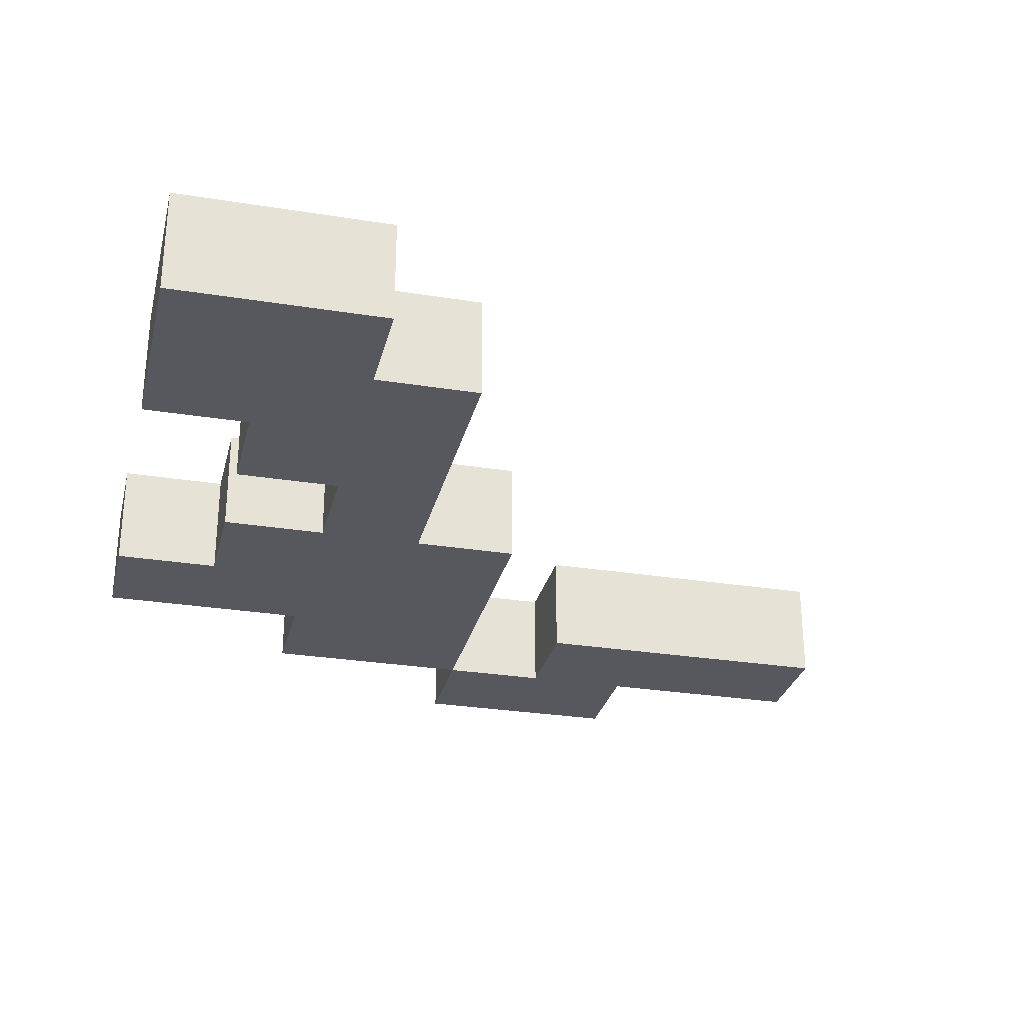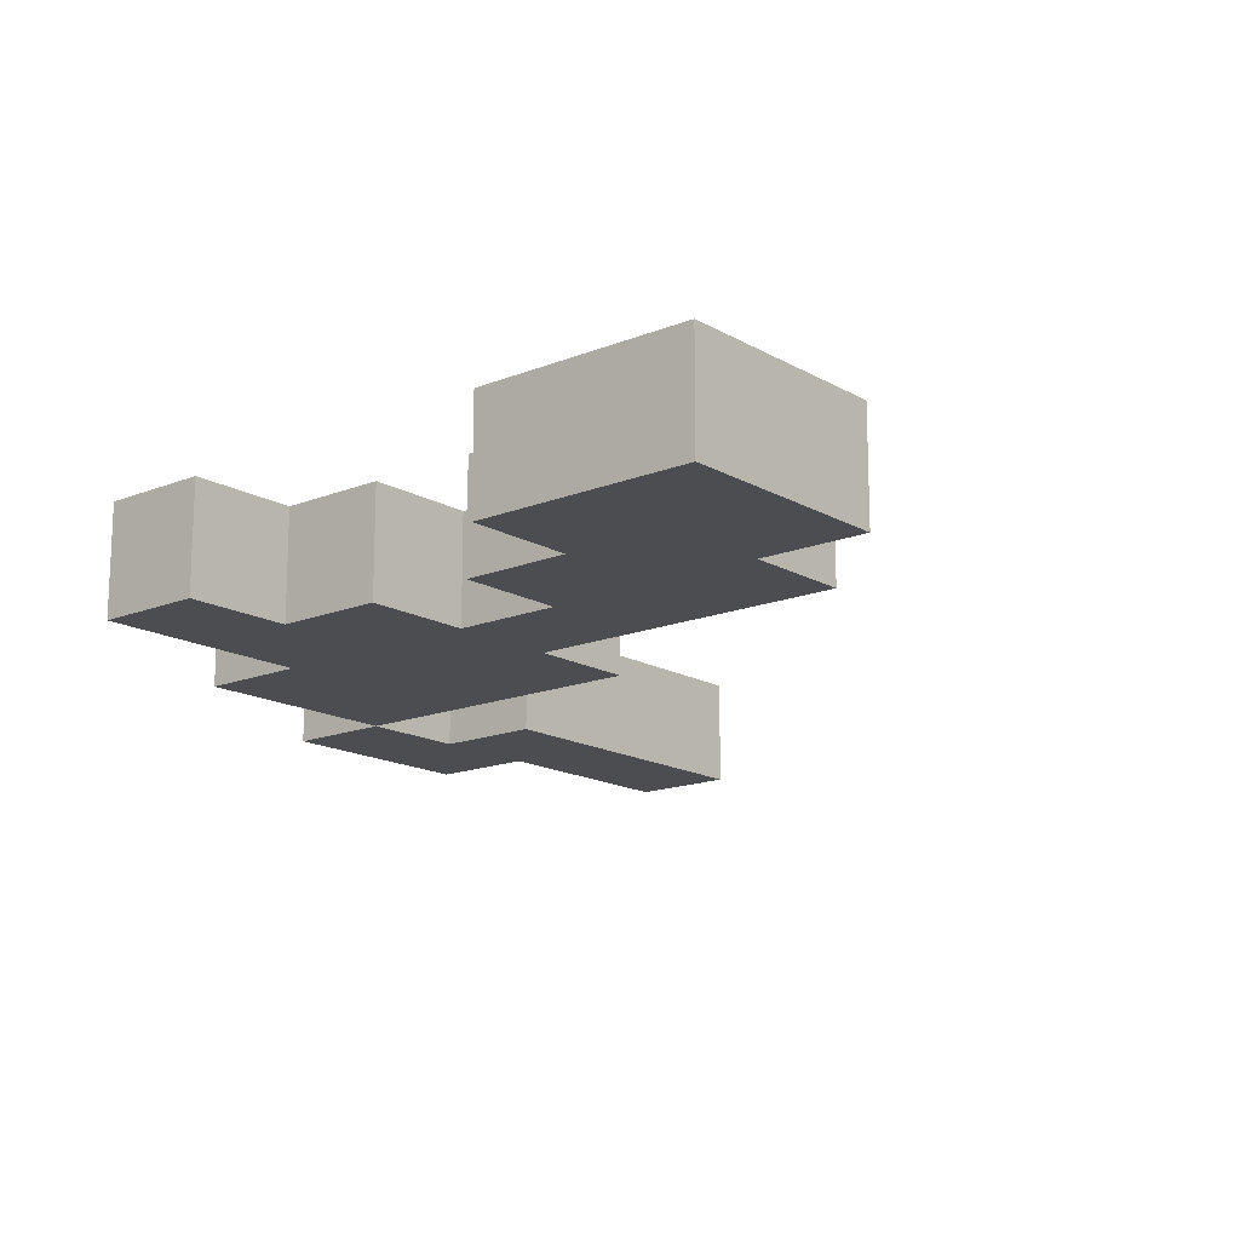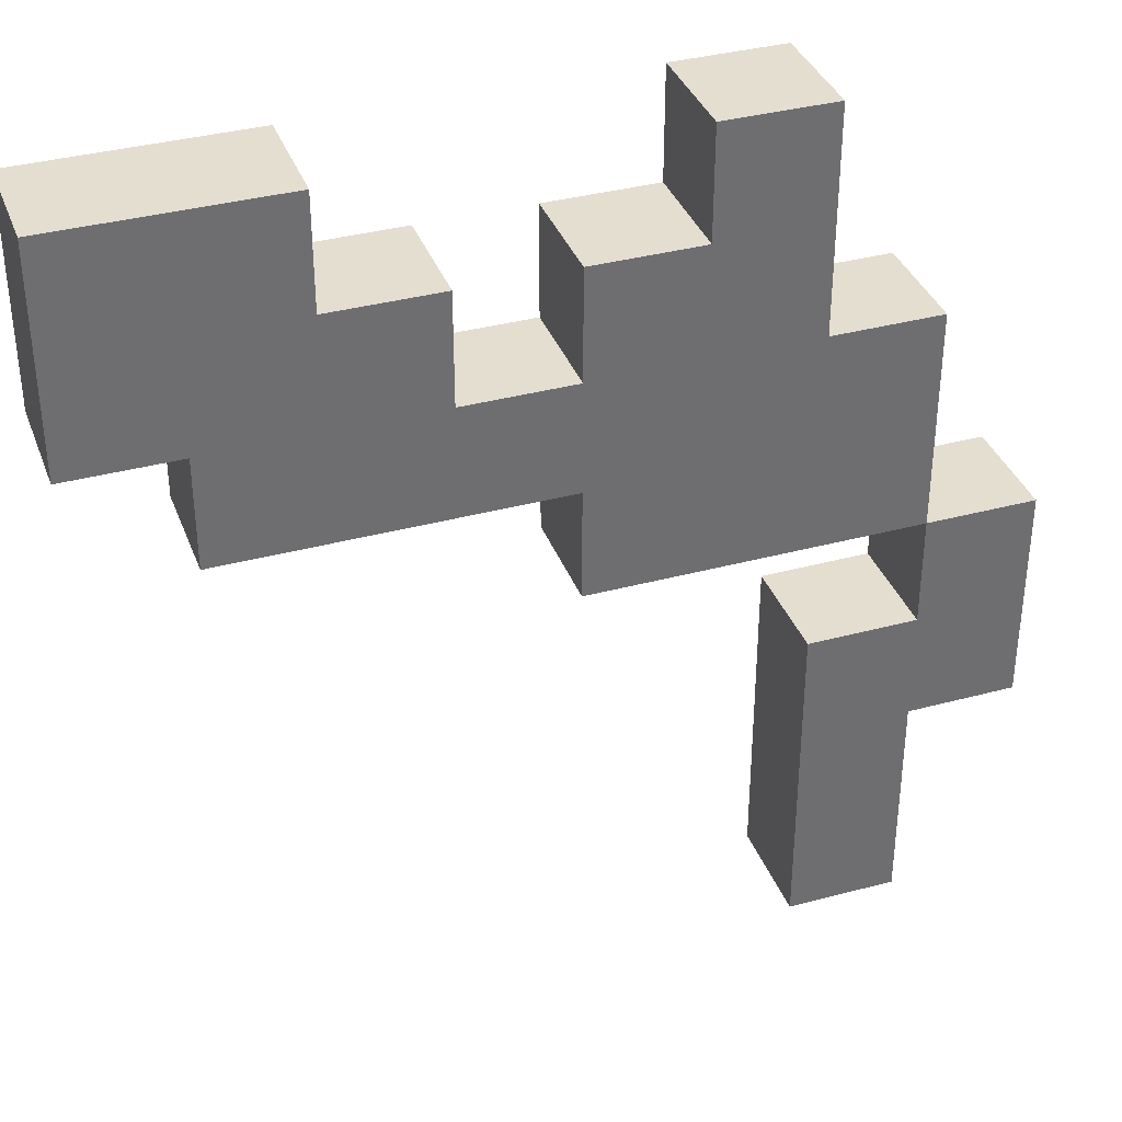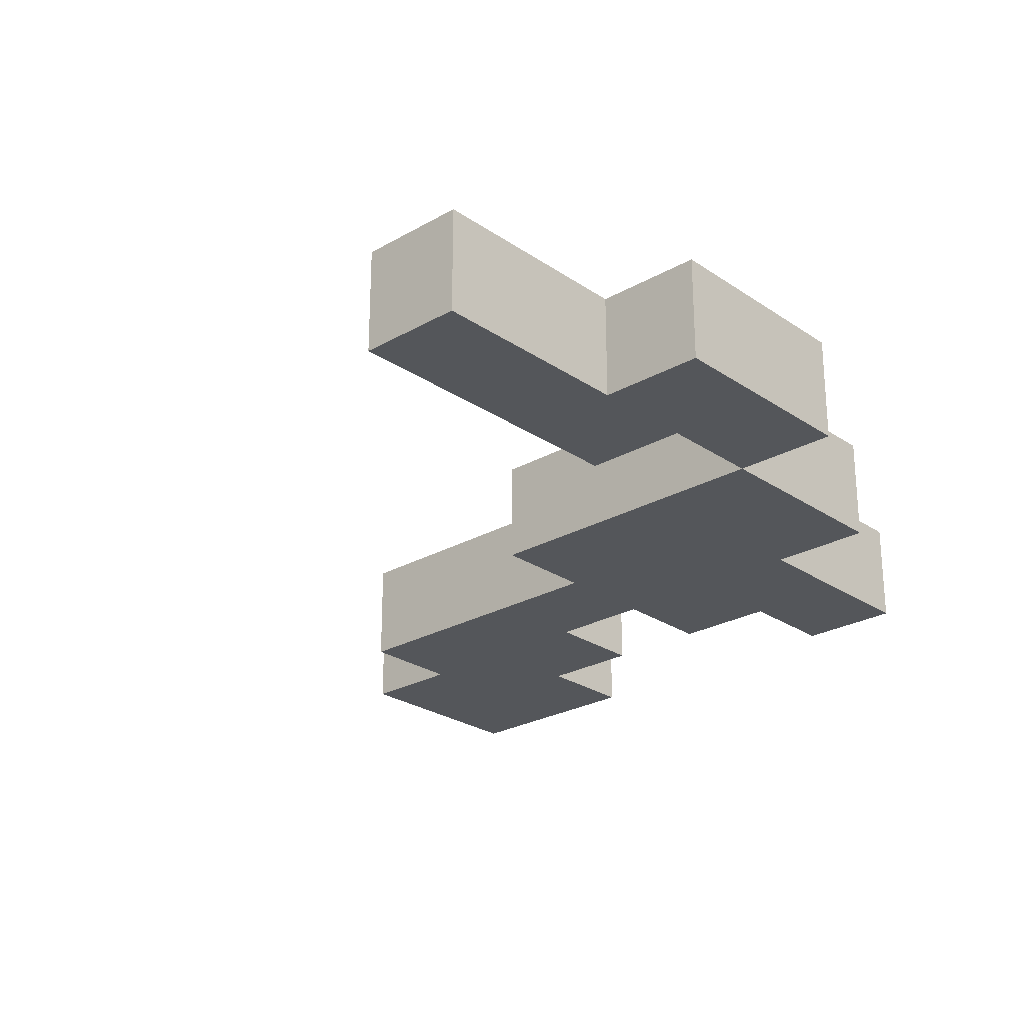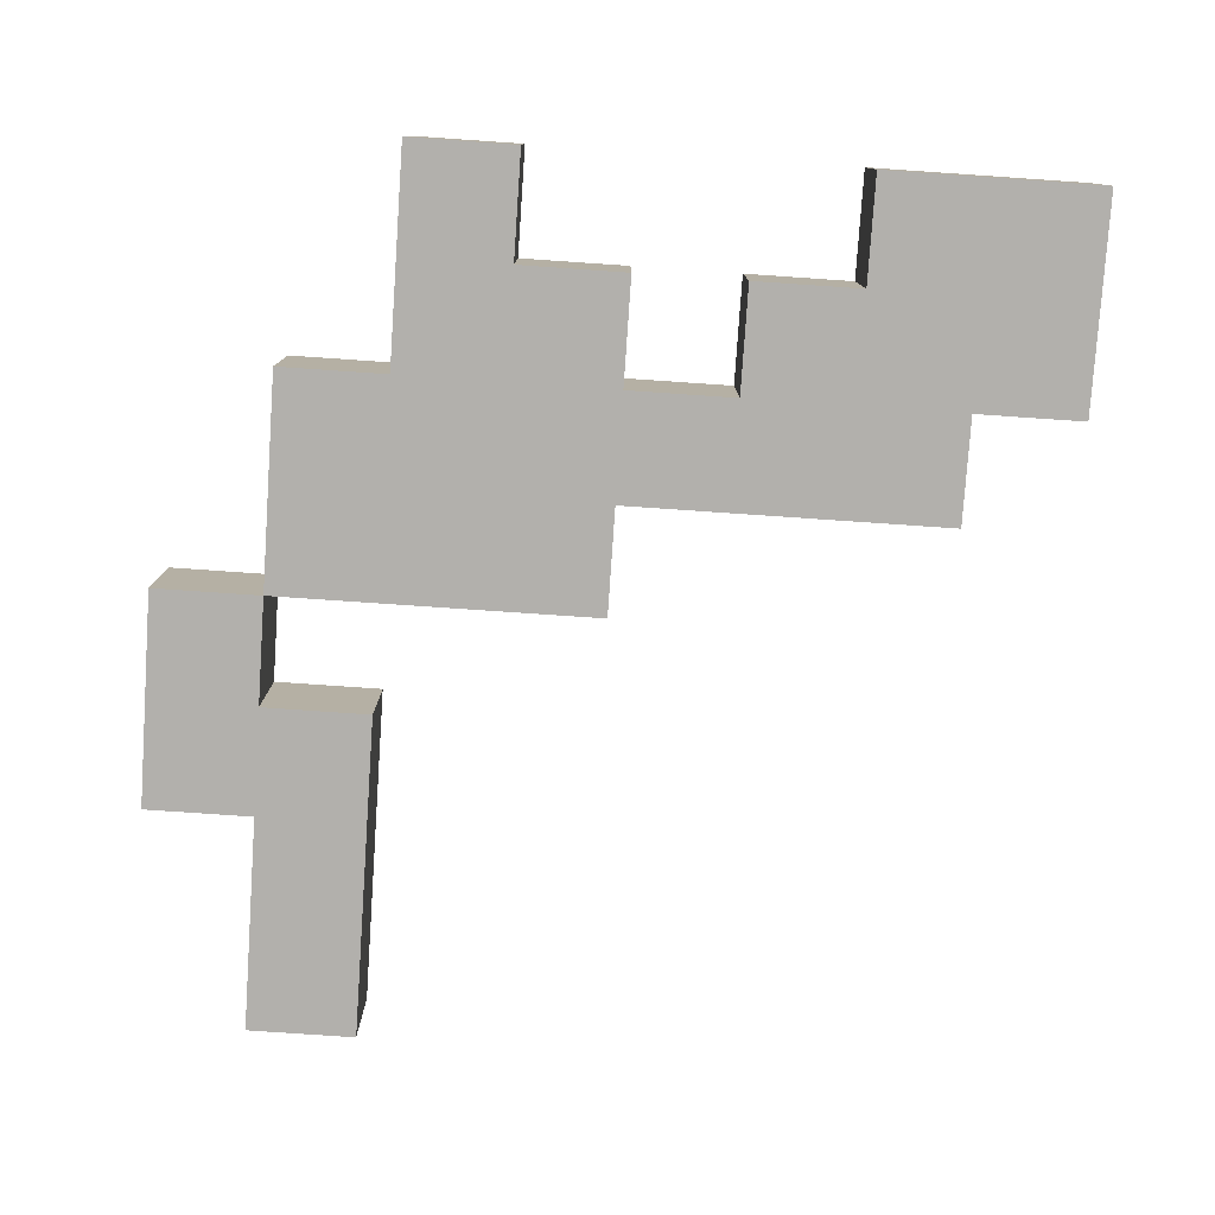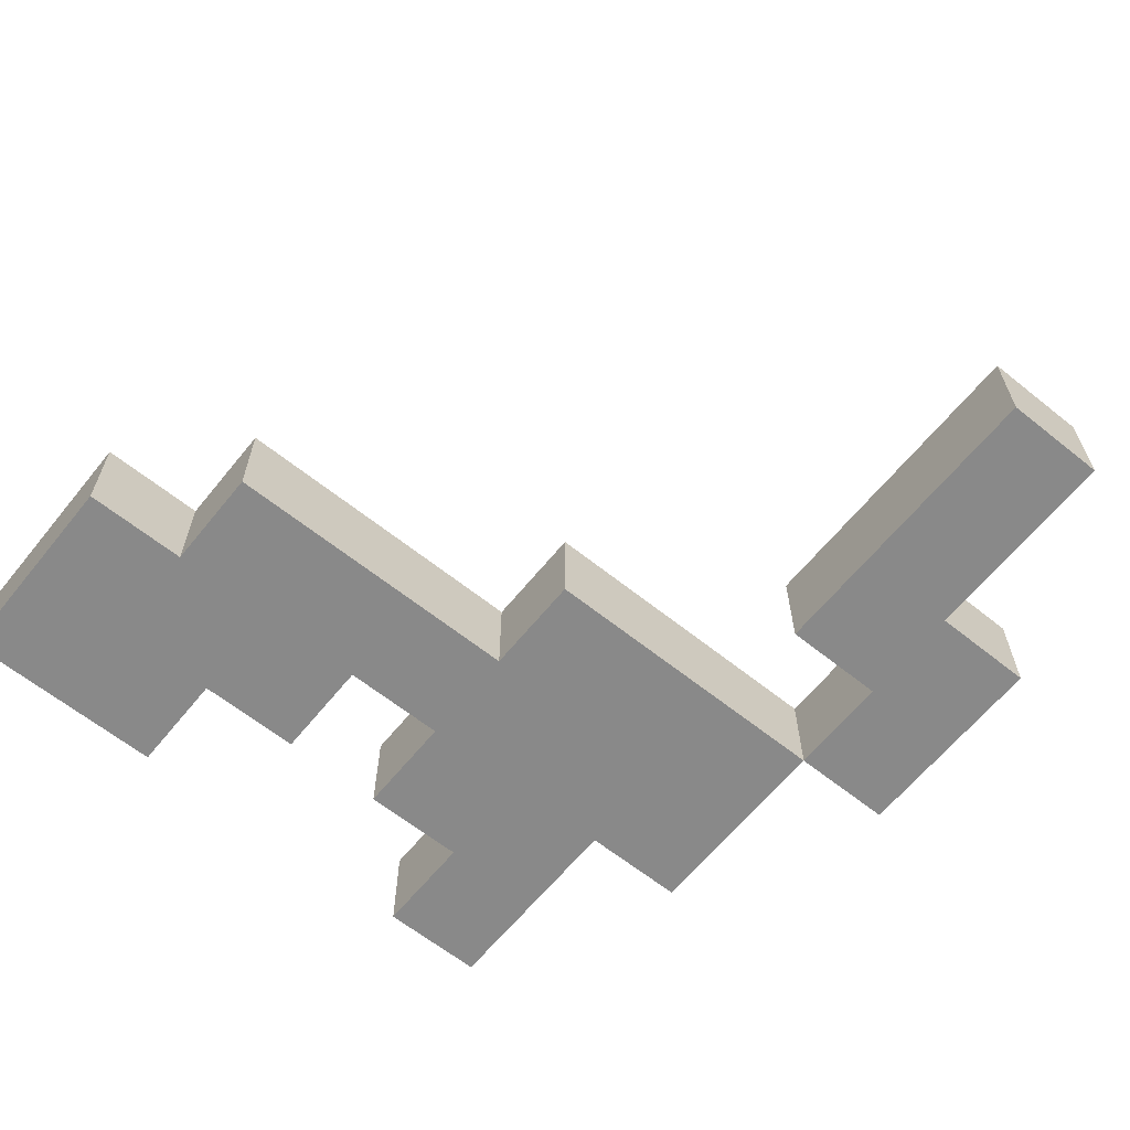
<metadata>
{"format":"obj","ext":"obj","renderer":"f3d","projection":"perspective","resolution":1024,"background":"white","views":[{"elev":-28.9,"azim":76.6,"up":"+Y"},{"elev":-15.6,"azim":40.0,"up":"+Y"},{"elev":36.5,"azim":160.7,"up":"+Z"},{"elev":-25.3,"azim":-137.4,"up":"+Y"},{"elev":-78.8,"azim":-3.9,"up":"+Y"},{"elev":-63.2,"azim":141.0,"up":"+Y"}]}
</metadata>
<code>
o
v -0.8 0 0.8
v -0.8 0 0.6
v -0.8 0.1 0.8
v -0.8 0.1 0.6
v -0.7 0 1
v -0.7 0 0.8
v -0.7 0 0.6
v -0.7 0 0.4
v -0.7 0.1 1
v -0.7 0.1 0.8
v -0.7 0.1 0.6
v -0.7 0.1 0.4
v -0.6 0 1.2
v -0.6 0 1
v -0.6 0.1 1.2
v -0.6 0.1 1
v -0.3 0 1.1
v -0.3 0 1
v -0.3 0.1 1.1
v -0.3 0.1 1
v -0.2 0 1.2
v -0.2 0 1.1
v -0.2 0.1 1.2
v -0.2 0.1 1.1
v -0.7 0 0.8
v -0.7 0 0.7
v -0.7 0.1 0.8
v -0.7 0.1 0.7
v -0.6 0 0.7
v -0.6 0 0.4
v -0.6 0.1 0.7
v -0.6 0.1 0.4
v -0.5 0 1.2
v -0.5 0 1.1
v -0.5 0.1 1.2
v -0.5 0.1 1.1
v -0.4 0 1.1
v -0.4 0 1
v -0.4 0 0.9
v -0.4 0 0.8
v -0.4 0.1 1.1
v -0.4 0.1 1
v -0.4 0.1 0.9
v -0.4 0.1 0.8
v -0.1 0 1
v -0.1 0 0.9
v -0.1 0.1 1
v -0.1 0.1 0.9
v 0 0 1.2
v 0 0 1
v 0 0.1 1.2
v 0 0.1 1
v -0.6 0 1.2
v -0.6 0.1 1.2
v -0.5 0 1.2
v -0.5 0.1 1.2
v -0.2 0 1.2
v -0.2 0.1 1.2
v 0 0 1.2
v 0 0.1 1.2
v -0.5 0 1.1
v -0.5 0.1 1.1
v -0.4 0 1.1
v -0.4 0.1 1.1
v -0.3 0 1.1
v -0.3 0.1 1.1
v -0.2 0 1.1
v -0.2 0.1 1.1
v -0.7 0 1
v -0.7 0.1 1
v -0.6 0 1
v -0.6 0.1 1
v -0.4 0 1
v -0.4 0.1 1
v -0.3 0 1
v -0.3 0.1 1
v -0.8 0 0.8
v -0.8 0.1 0.8
v -0.7 0 0.8
v -0.7 0.1 0.8
v -0.7 0 0.7
v -0.7 0.1 0.7
v -0.6 0 0.7
v -0.6 0.1 0.7
v -0.1 0 1
v -0.1 0.1 1
v 0 0 1
v 0 0.1 1
v -0.4 0 0.9
v -0.4 0.1 0.9
v -0.1 0 0.9
v -0.1 0.1 0.9
v -0.7 0 0.8
v -0.7 0.1 0.8
v -0.4 0 0.8
v -0.4 0.1 0.8
v -0.8 0 0.6
v -0.8 0.1 0.6
v -0.7 0 0.6
v -0.7 0.1 0.6
v -0.7 0 0.4
v -0.7 0.1 0.4
v -0.6 0 0.4
v -0.6 0.1 0.4
v -0.6 0 1.2
v -0.5 0 1.2
v -0.2 0 1.2
v 0 0 1.2
v -0.5 0 1.1
v -0.4 0 1.1
v -0.3 0 1.1
v -0.2 0 1.1
v -0.7 0 1
v -0.6 0 1
v -0.4 0 1
v -0.3 0 1
v -0.1 0 1
v 0 0 1
v -0.4 0 0.9
v -0.1 0 0.9
v -0.8 0 0.8
v -0.7 0 0.8
v -0.4 0 0.8
v -0.7 0 0.7
v -0.6 0 0.7
v -0.8 0 0.6
v -0.7 0 0.6
v -0.7 0 0.4
v -0.6 0 0.4
v -0.6 0.1 1.2
v -0.5 0.1 1.2
v -0.2 0.1 1.2
v 0 0.1 1.2
v -0.5 0.1 1.1
v -0.4 0.1 1.1
v -0.3 0.1 1.1
v -0.2 0.1 1.1
v -0.7 0.1 1
v -0.6 0.1 1
v -0.4 0.1 1
v -0.3 0.1 1
v -0.1 0.1 1
v 0 0.1 1
v -0.4 0.1 0.9
v -0.1 0.1 0.9
v -0.8 0.1 0.8
v -0.7 0.1 0.8
v -0.4 0.1 0.8
v -0.7 0.1 0.7
v -0.6 0.1 0.7
v -0.8 0.1 0.6
v -0.7 0.1 0.6
v -0.7 0.1 0.4
v -0.6 0.1 0.4
f 3 2 1
f 4 2 3
f 9 6 5
f 10 6 9
f 11 8 7
f 12 8 11
f 15 14 13
f 16 14 15
f 19 18 17
f 20 18 19
f 23 22 21
f 24 22 23
f 25 26 27
f 27 26 28
f 29 30 31
f 31 30 32
f 33 34 35
f 35 34 36
f 37 38 41
f 41 38 42
f 39 40 43
f 43 40 44
f 45 46 47
f 47 46 48
f 49 50 51
f 51 50 52
f 55 54 53
f 56 54 55
f 59 58 57
f 60 58 59
f 63 62 61
f 64 62 63
f 67 66 65
f 68 66 67
f 71 70 69
f 72 70 71
f 75 74 73
f 76 74 75
f 79 78 77
f 80 78 79
f 83 82 81
f 84 82 83
f 85 86 87
f 87 86 88
f 89 90 91
f 91 90 92
f 93 94 95
f 95 94 96
f 97 98 99
f 99 98 100
f 101 102 103
f 103 102 104
f 109 106 105
f 112 108 107
f 114 110 109
f 114 109 105
f 115 110 114
f 116 112 111
f 117 108 112
f 117 112 116
f 118 108 117
f 119 115 114
f 119 116 115
f 119 117 116
f 119 114 113
f 120 117 119
f 122 119 113
f 123 119 122
f 124 122 121
f 126 124 121
f 126 125 124
f 127 125 126
f 128 125 127
f 129 125 128
f 130 131 134
f 132 133 137
f 134 135 139
f 130 134 139
f 139 135 140
f 136 137 141
f 137 133 142
f 141 137 142
f 142 133 143
f 139 140 144
f 140 141 144
f 141 142 144
f 138 139 144
f 144 142 145
f 138 144 147
f 147 144 148
f 146 147 149
f 146 149 151
f 149 150 151
f 151 150 152
f 152 150 153
f 153 150 154

</code>
